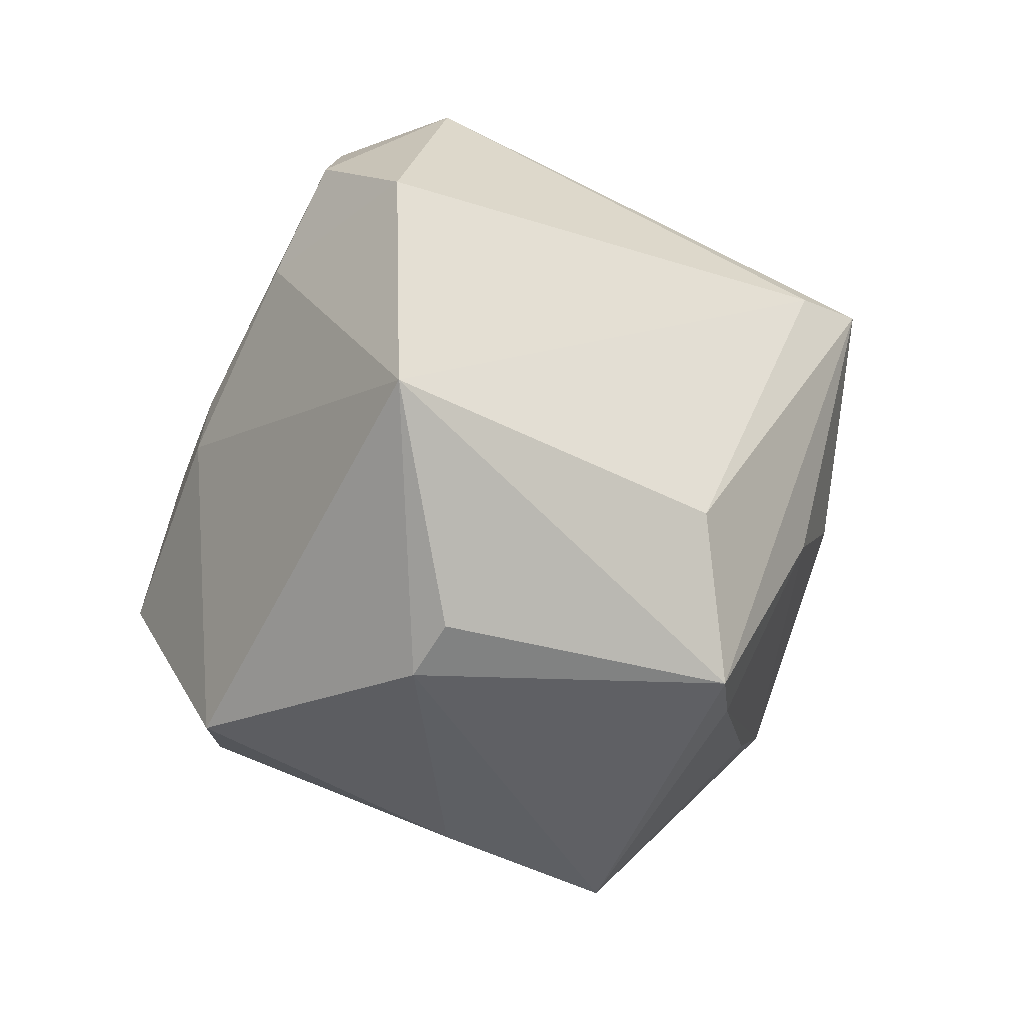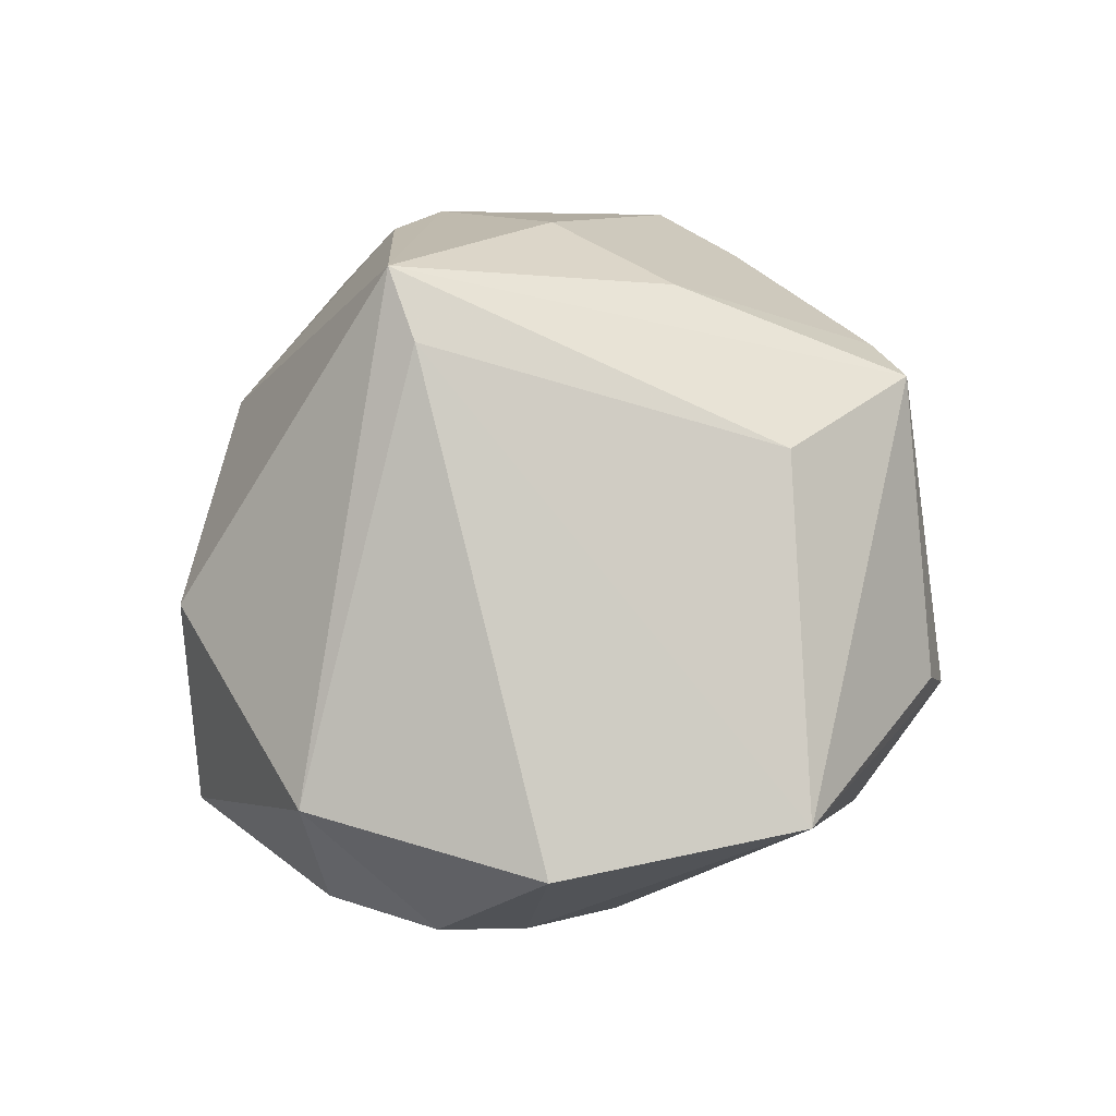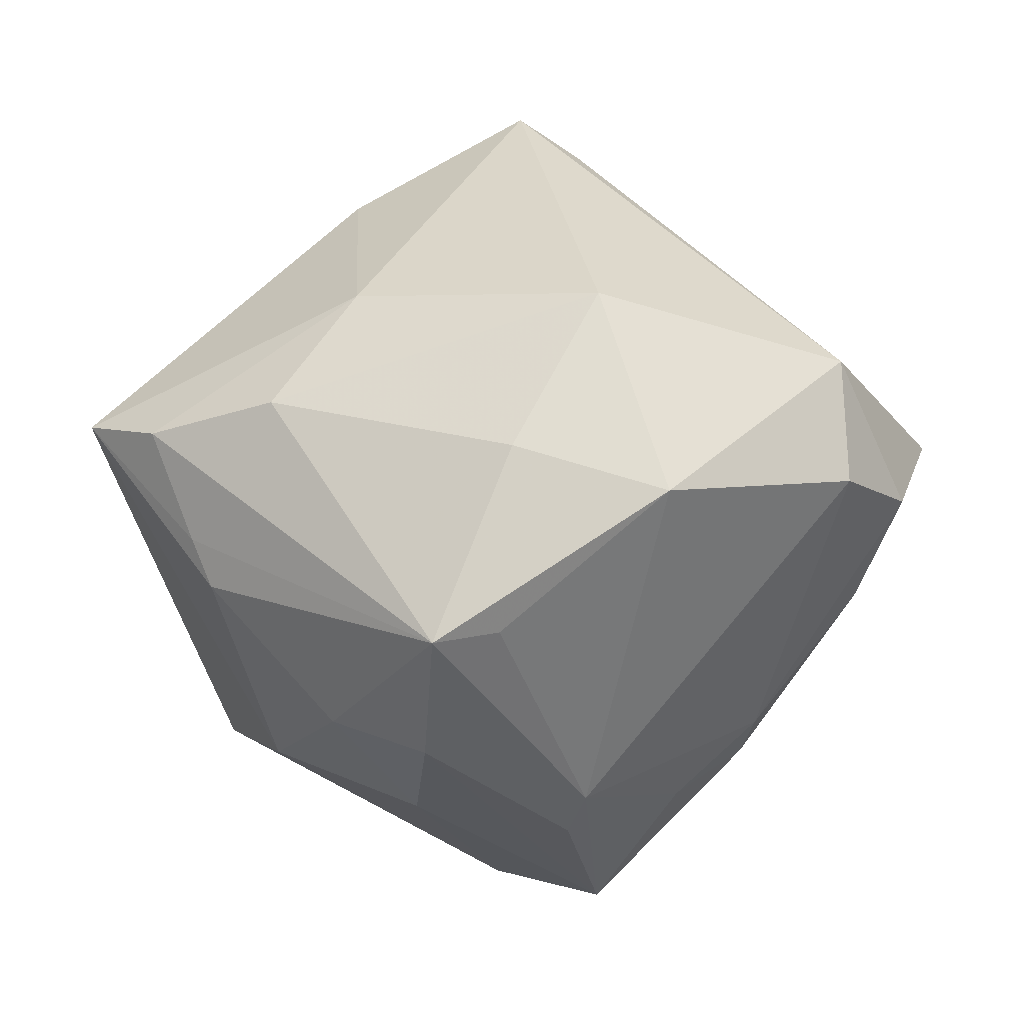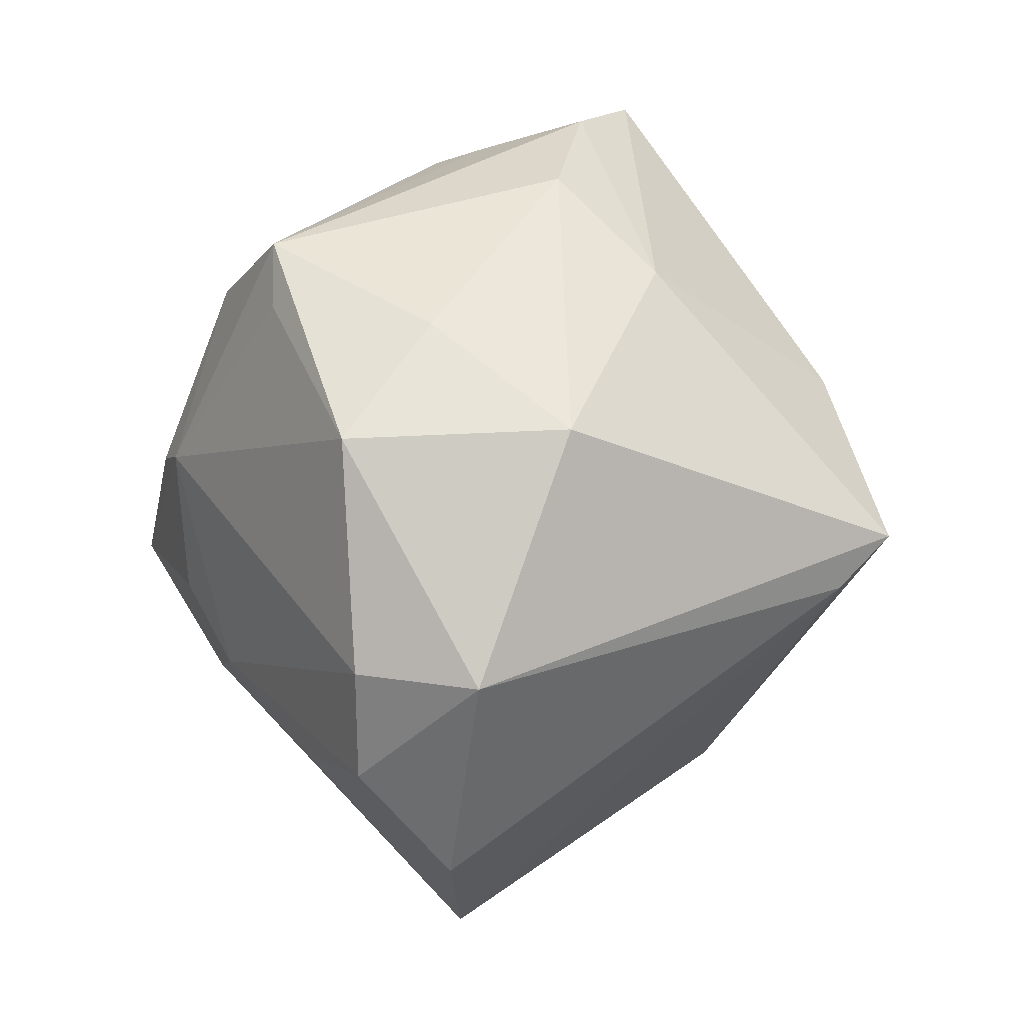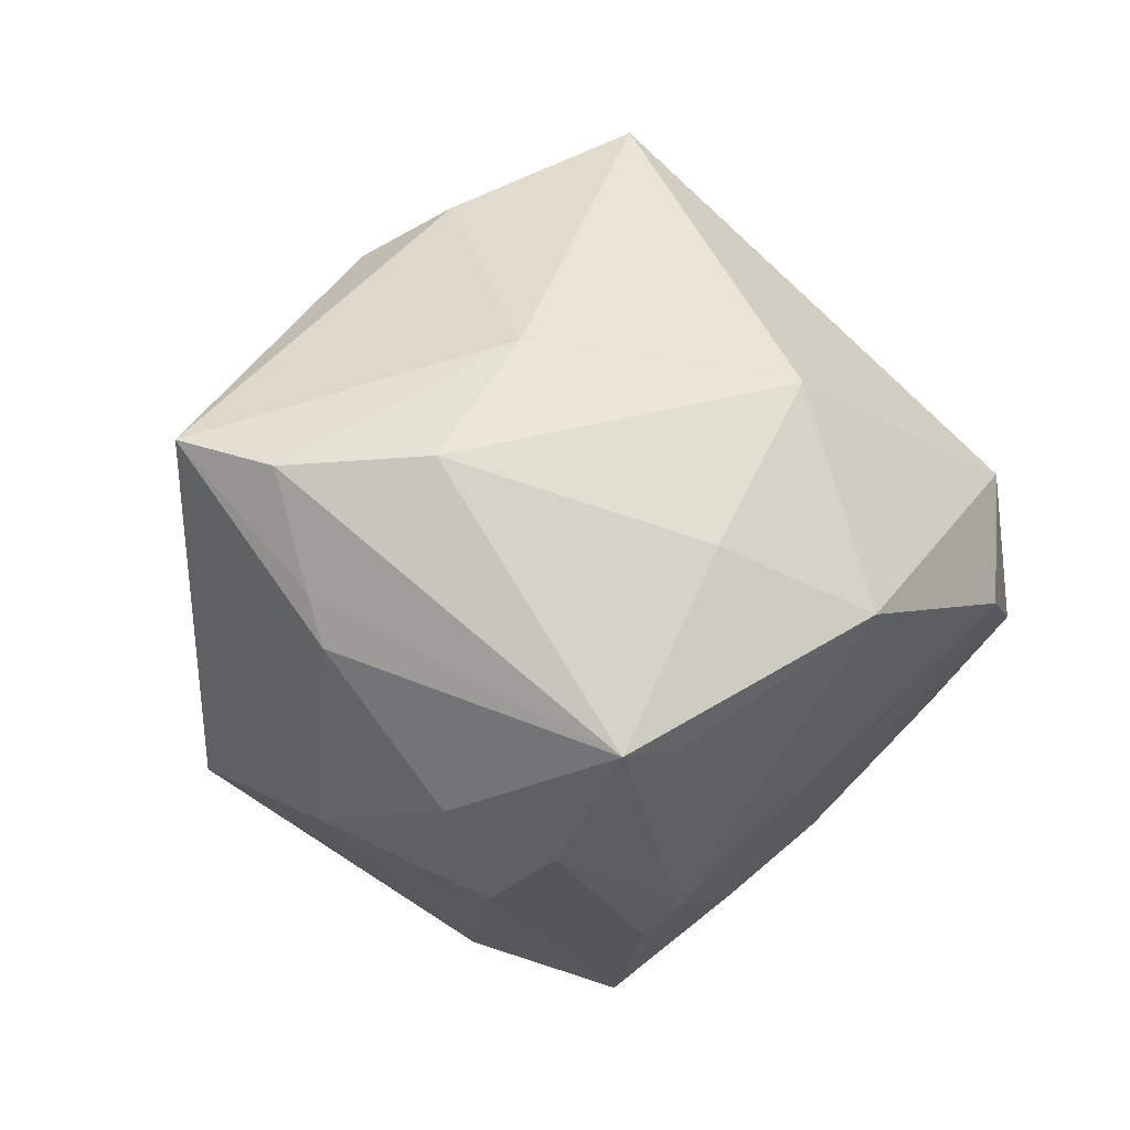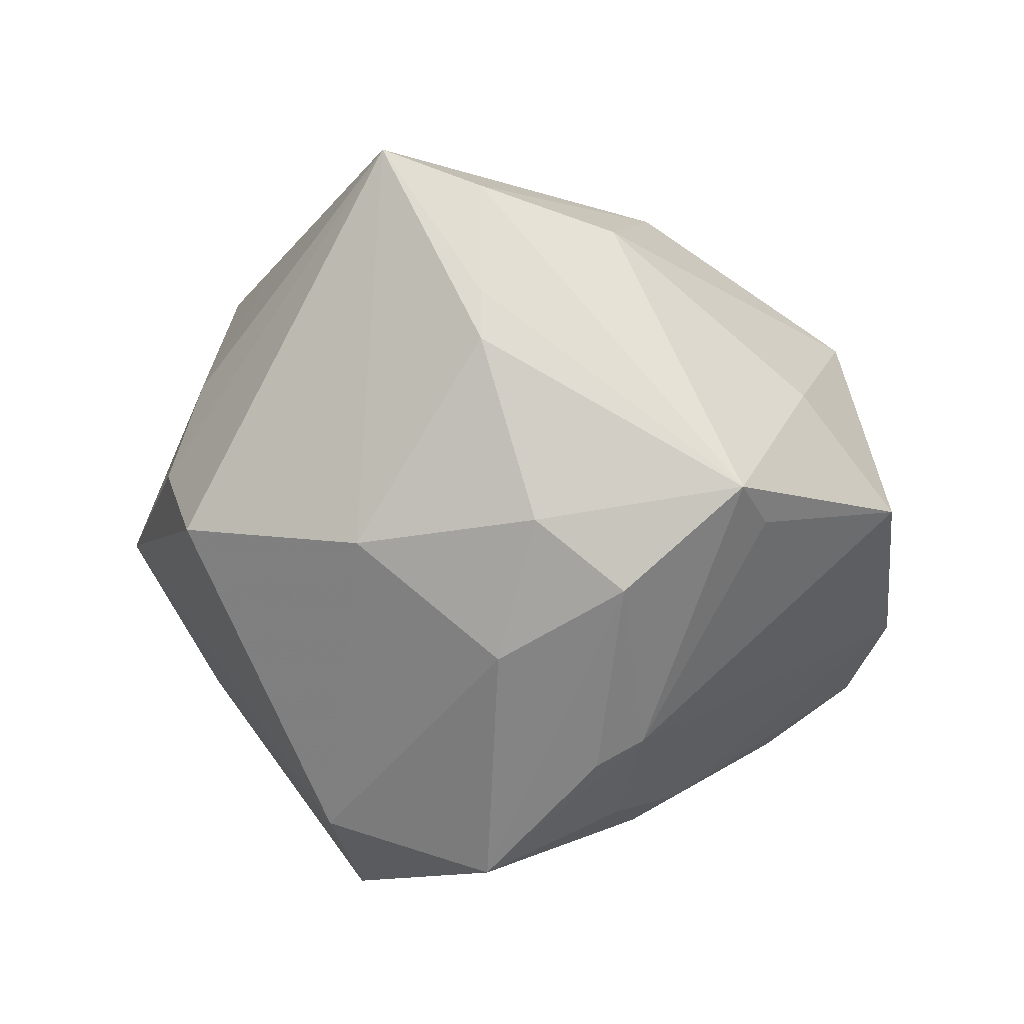
<metadata>
{"format":"obj","ext":"obj","renderer":"f3d","projection":"perspective","resolution":1024,"background":"white","views":[{"elev":-37.6,"azim":-69.4,"up":"+Y"},{"elev":45.1,"azim":-99.9,"up":"+Z"},{"elev":-22.2,"azim":178.6,"up":"+Z"},{"elev":64.8,"azim":-76.3,"up":"+Y"},{"elev":-16.2,"azim":157.8,"up":"+Z"},{"elev":-49.3,"azim":126.2,"up":"+Z"}]}
</metadata>
<code>
v -0.006443 -0.03663 0.02913
v 0.03507 -0.02012 -0.02068
v -0.04679 -0.01809 0.006432
v -0.005908 0.006736 -0.04065
v 0.03683 0.02216 -0.01145
v 0.001444 -0.03493 0.02708
v 0.03801 -0.01791 0.0004843
v 0.006943 -0.04097 -0.009186
v -0.019 0.0005924 -0.03447
v 0.009552 0.03683 -0.02865
v 0.02423 -0.0252 0.02263
v -0.01524 0.04251 -0.01343
v 0.02794 -0.0009792 -0.02924
v 0.03517 -0.0245 -0.008379
v 0.0346 0.0206 -0.01651
v 0.01033 0.02172 -0.03605
v -0.03641 0.0302 -0.006936
v 0.03846 -0.009397 0.01362
v -0.03977 0.01 -0.01276
v 0.04157 0.02552 4.682e-05
v -0.04906 0.009139 0.006364
v 0.0186 0.03273 0.01399
v -0.02315 -0.03885 -0.001109
v 0.01137 0.005877 -0.03765
v -0.02831 0.002826 -0.02627
v 0.001273 0.04138 -0.007901
v 0.02766 0.03372 0.0003241
v -0.0003366 0.01703 0.04663
v 0.03371 -0.01837 0.02219
v -0.007743 0.01172 -0.03822
v 0.02184 -0.04329 0.004152
v 0.002487 0.03538 -0.02688
v 0.003017 -0.01334 0.03719
v 0.01559 -0.002392 0.03724
v -0.01736 -0.02135 0.03106
v 0.04964 0.01797 0.004086
v -0.007422 0.01544 0.04233
v 0.02067 0.01756 -0.03126
v -0.04413 0.01986 -0.005058
v -0.03581 0.03245 0.006656
v -0.02707 -0.002386 -0.02817
v -0.02692 -0.03618 0.004093
v -0.008088 0.04199 0.01002
v 0.02739 0.008025 0.03107
v 0.001484 -0.02543 -0.03731
v 0.01953 0.01425 0.03548
v -0.01021 -0.01154 -0.0437
v -0.0143 -0.03366 -0.03074
f 8 48 45
f 44 29 36
f 35 1 28
f 31 7 29
f 8 45 31
f 31 45 2
f 34 44 28
f 29 44 34
f 12 10 32
f 21 39 19
f 22 43 28
f 46 44 36
f 28 44 46
f 36 22 46
f 46 22 28
f 36 29 18
f 18 7 36
f 29 7 18
f 37 35 28
f 1 35 3
f 3 42 1
f 3 37 21
f 35 37 3
f 21 19 3
f 23 48 8
f 8 31 23
f 23 3 48
f 42 3 23
f 1 42 23
f 23 31 1
f 11 31 29
f 14 31 2
f 7 31 14
f 14 2 36
f 36 7 14
f 15 38 10
f 10 38 16
f 40 43 12
f 12 17 40
f 28 43 40
f 40 37 28
f 21 37 40
f 40 39 21
f 40 17 39
f 47 45 48
f 4 16 47
f 30 17 12
f 4 47 30
f 12 32 30
f 30 32 10
f 30 16 4
f 10 16 30
f 43 22 27
f 1 31 6
f 31 11 6
f 6 11 29
f 36 15 5
f 5 15 10
f 41 47 48
f 48 3 41
f 41 3 19
f 24 16 38
f 24 47 16
f 45 47 24
f 20 22 36
f 20 27 22
f 36 5 20
f 10 27 20
f 20 5 10
f 26 27 10
f 43 27 26
f 26 10 12
f 12 43 26
f 1 6 33
f 28 1 33
f 33 34 28
f 29 34 33
f 33 6 29
f 25 41 19
f 25 19 39
f 39 17 25
f 17 30 25
f 13 24 38
f 38 15 13
f 2 45 13
f 45 24 13
f 36 2 13
f 13 15 36
f 47 41 9
f 41 25 9
f 9 30 47
f 9 25 30

</code>
